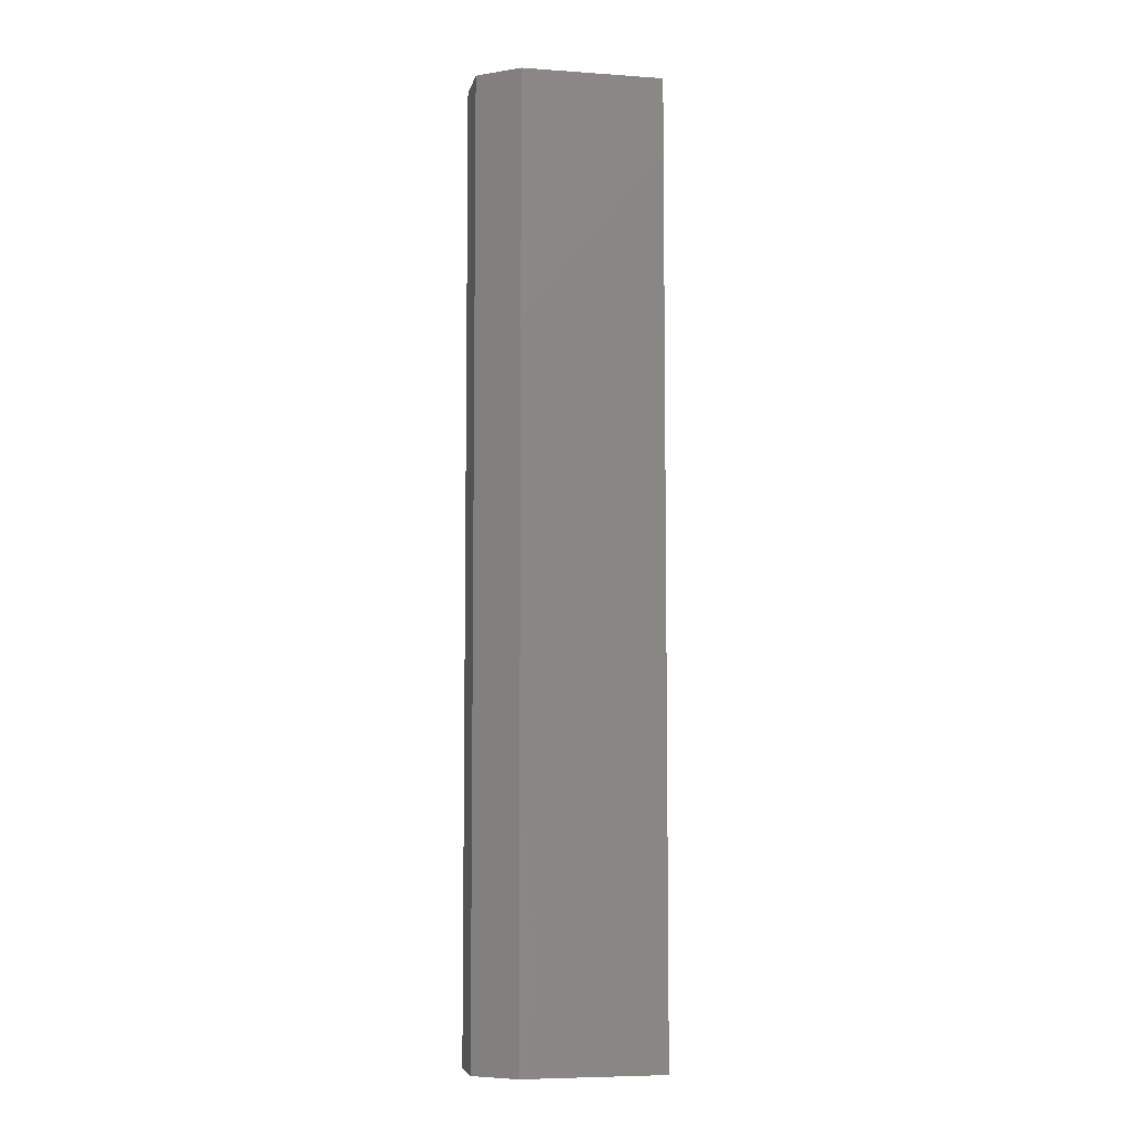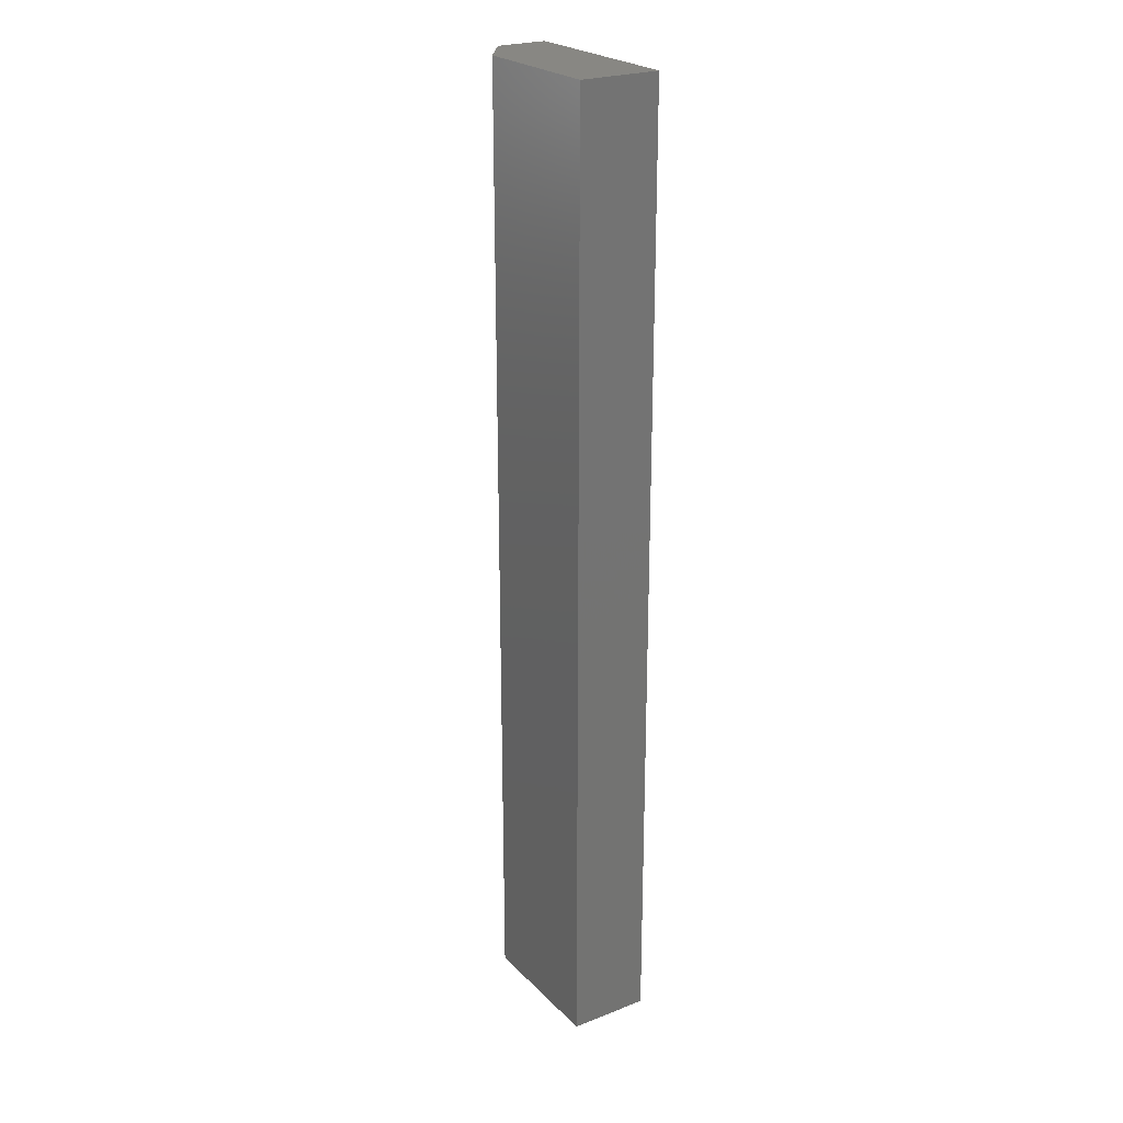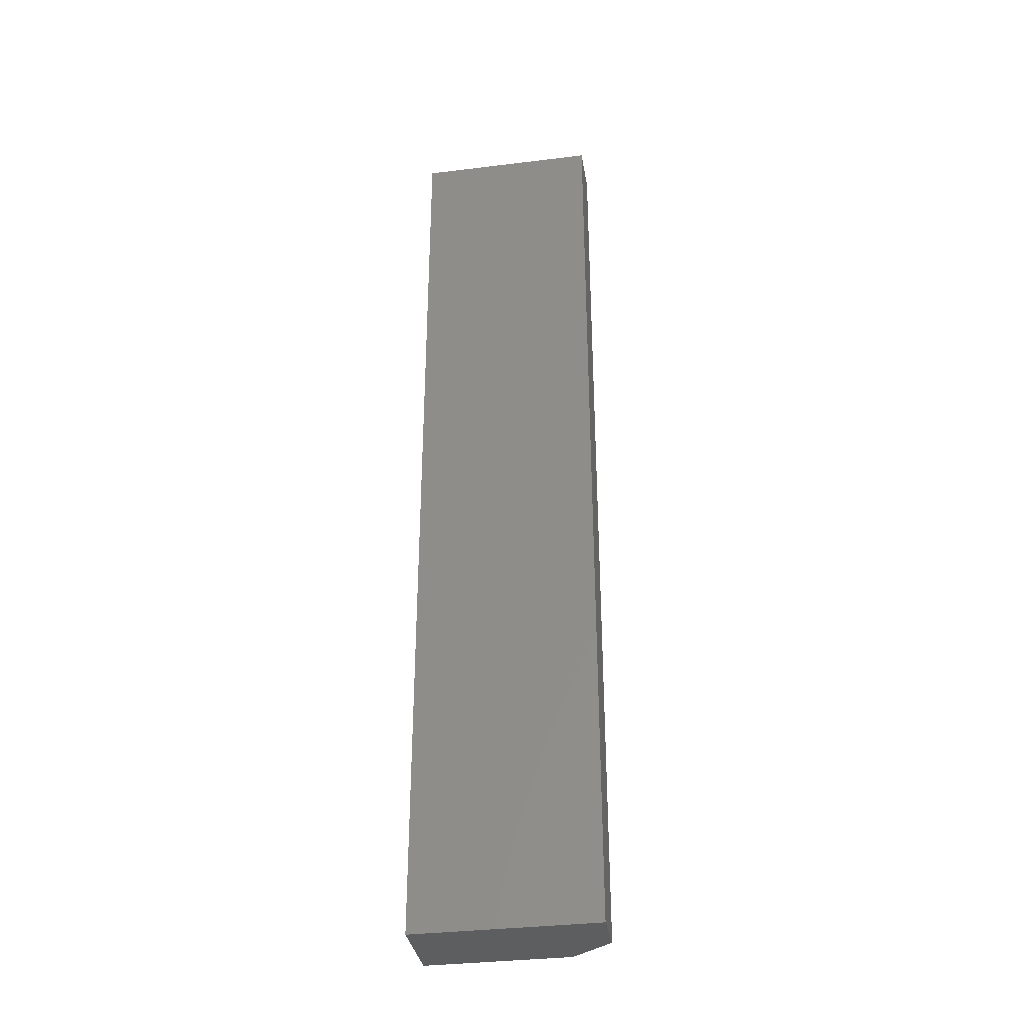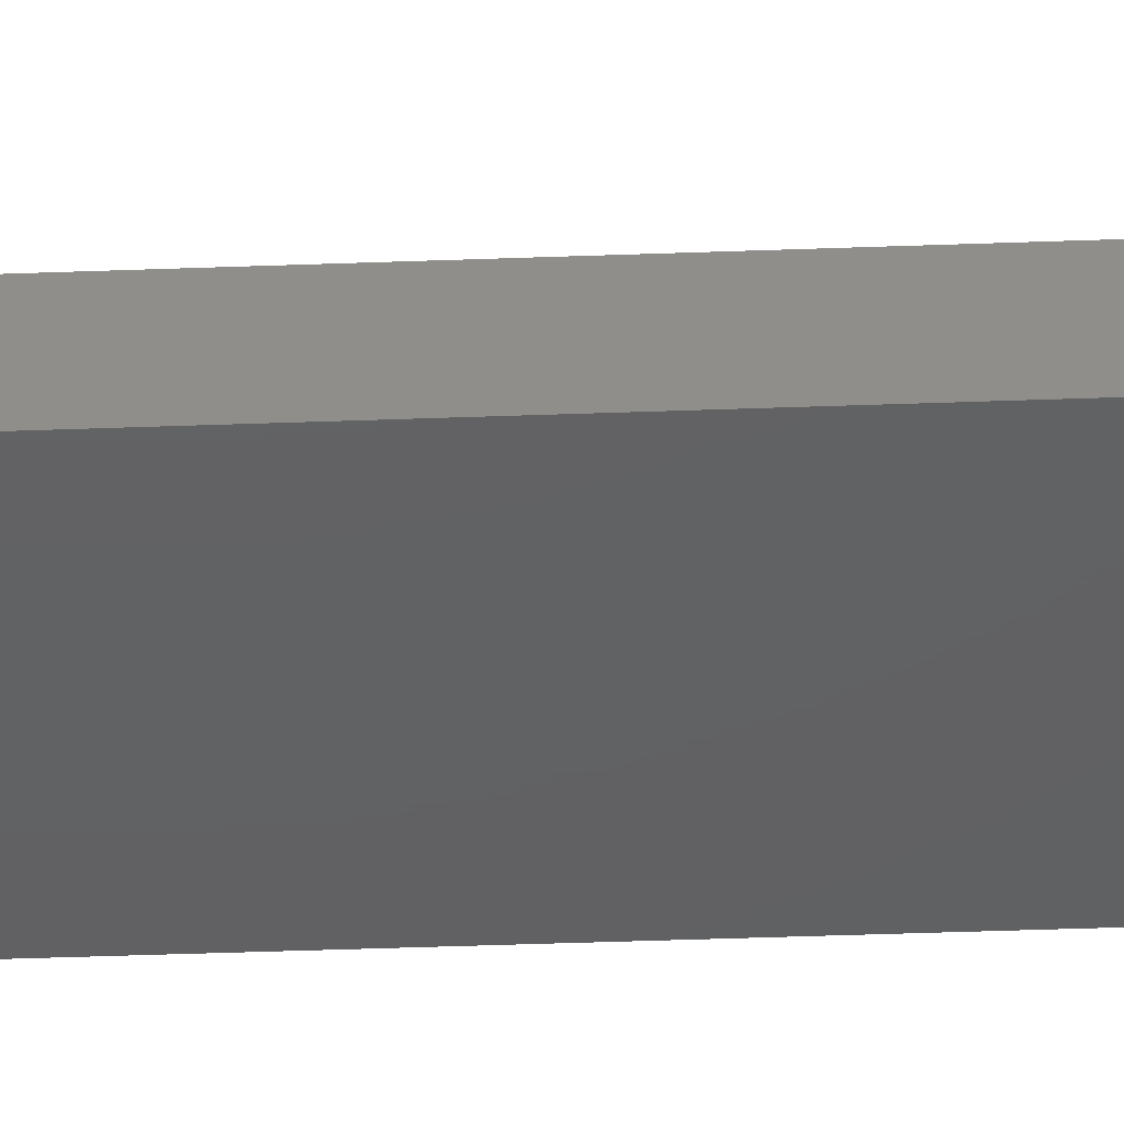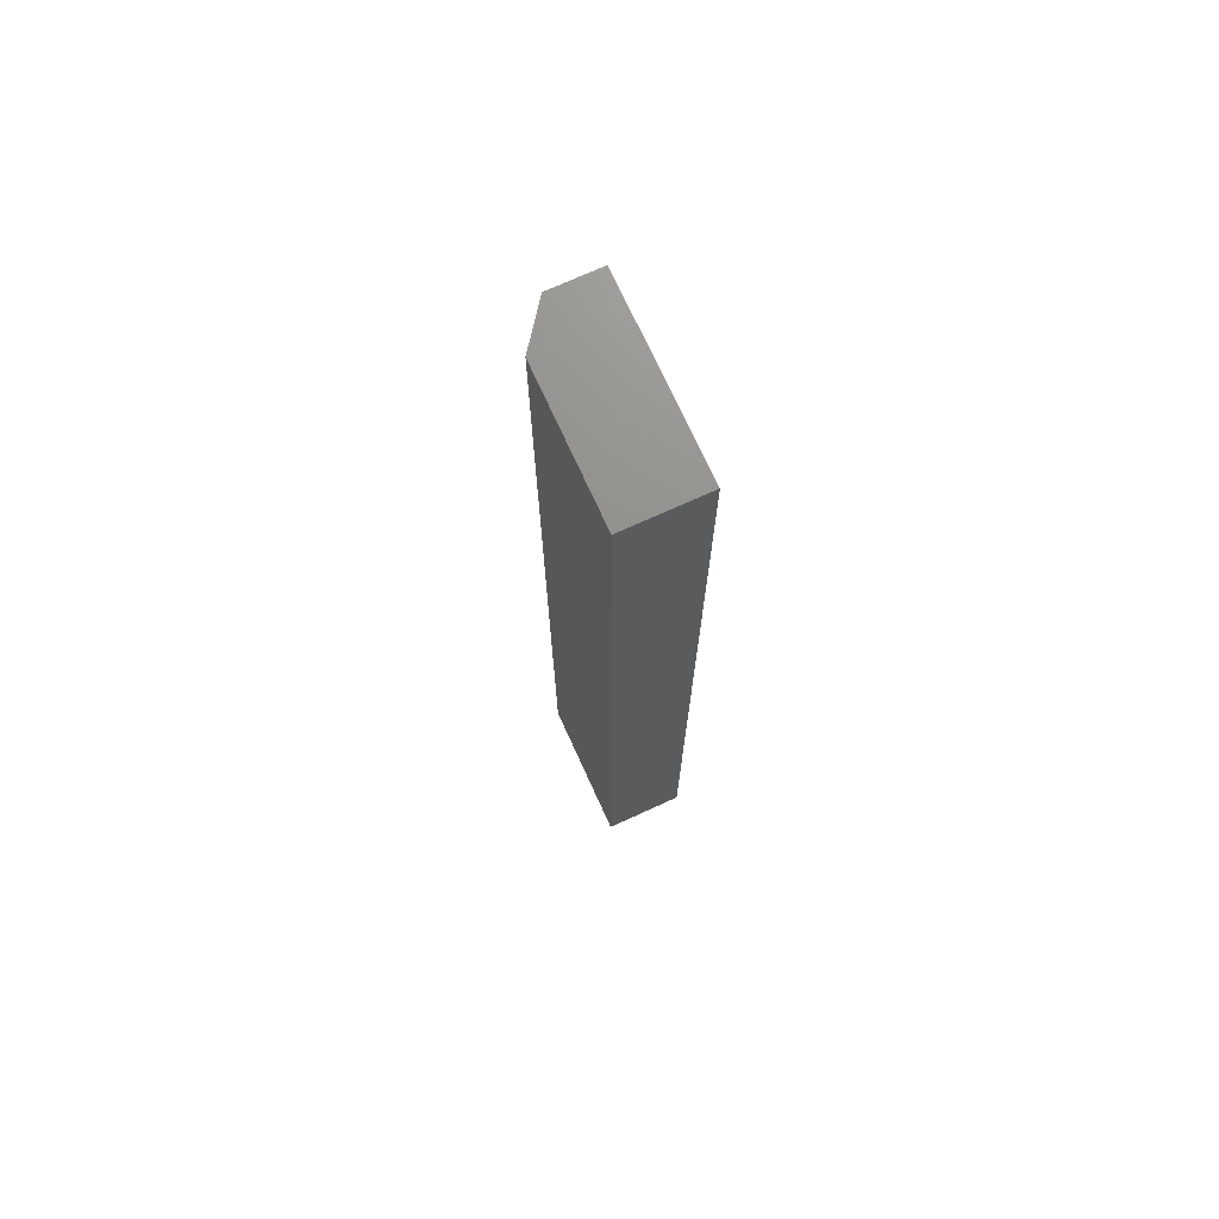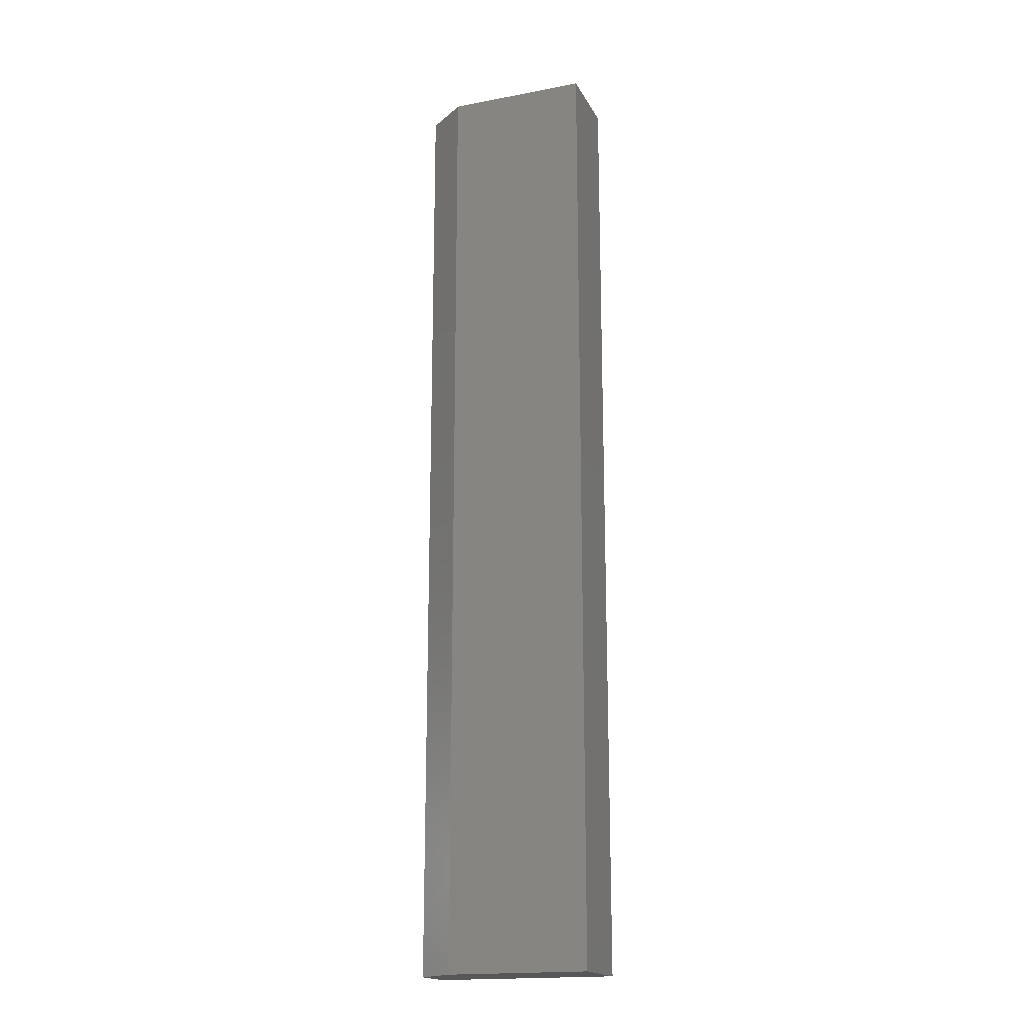
<metadata>
{"format":"stl","ext":"stl","renderer":"f3d","projection":"perspective","resolution":1024,"background":"white","views":[{"elev":-6.6,"azim":168.4,"up":"+Z"},{"elev":24.1,"azim":-122.7,"up":"+Z"},{"elev":-34.5,"azim":9.4,"up":"+Z"},{"elev":-43.1,"azim":92.5,"up":"+Y"},{"elev":72.5,"azim":-114.5,"up":"+Z"},{"elev":-18.1,"azim":-159.6,"up":"+Z"}]}
</metadata>
<code>
# stl→obj: 10 verts, 16 faces
v 0 0.0625 0
v 4.592e-17 0.0625 0.75
v 0.1109 0.0625 -6.788e-18
v 0.1109 0.0625 0.75
v 0.1421 0.03906 0.75
v 0.1421 0 0.75
v 4.592e-17 0 0.75
v 0.1421 0.03906 -8.701e-18
v 0.1421 0 -8.701e-18
v 0 0 0
f 1 2 3
f 3 2 4
f 5 4 6
f 6 4 2
f 6 2 7
f 8 5 9
f 9 5 6
f 8 9 3
f 3 9 10
f 3 10 1
f 3 4 8
f 8 4 5
f 10 9 7
f 7 9 6
f 2 1 7
f 7 1 10

</code>
